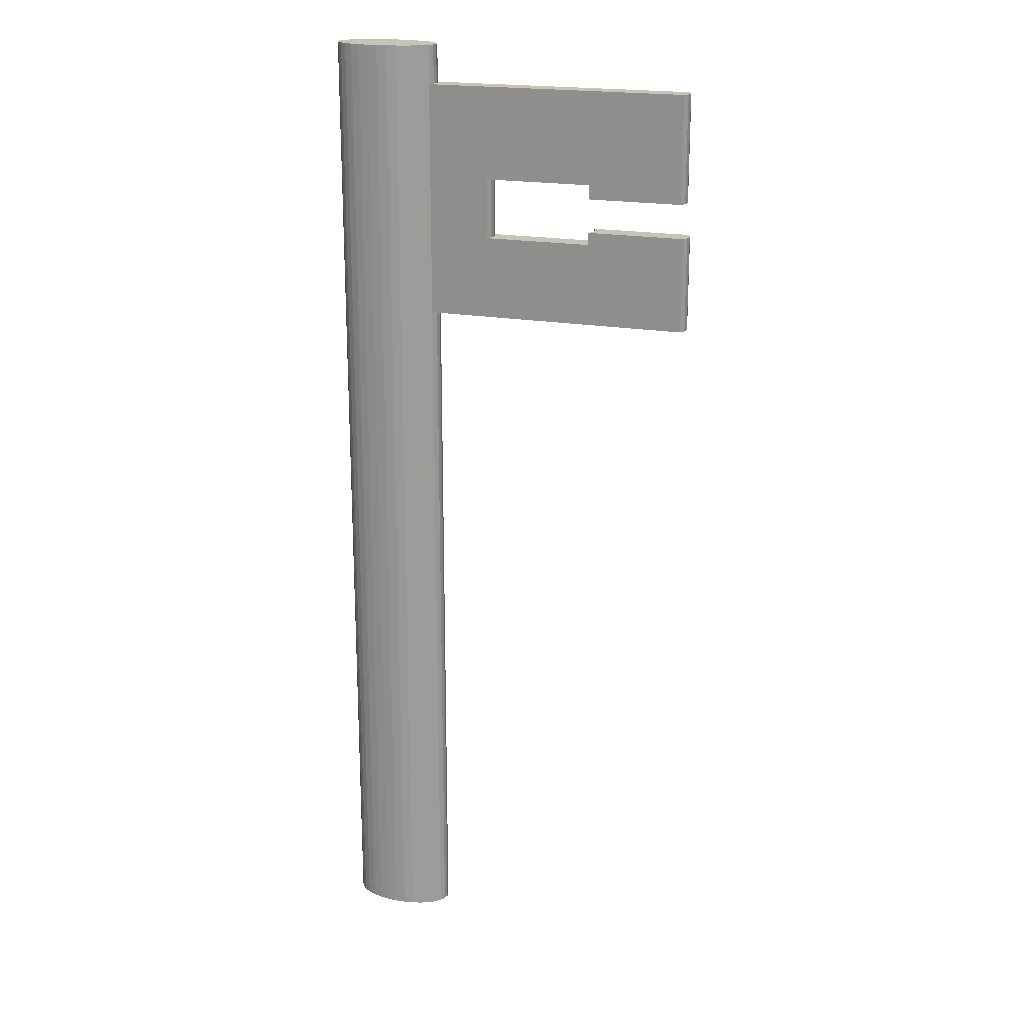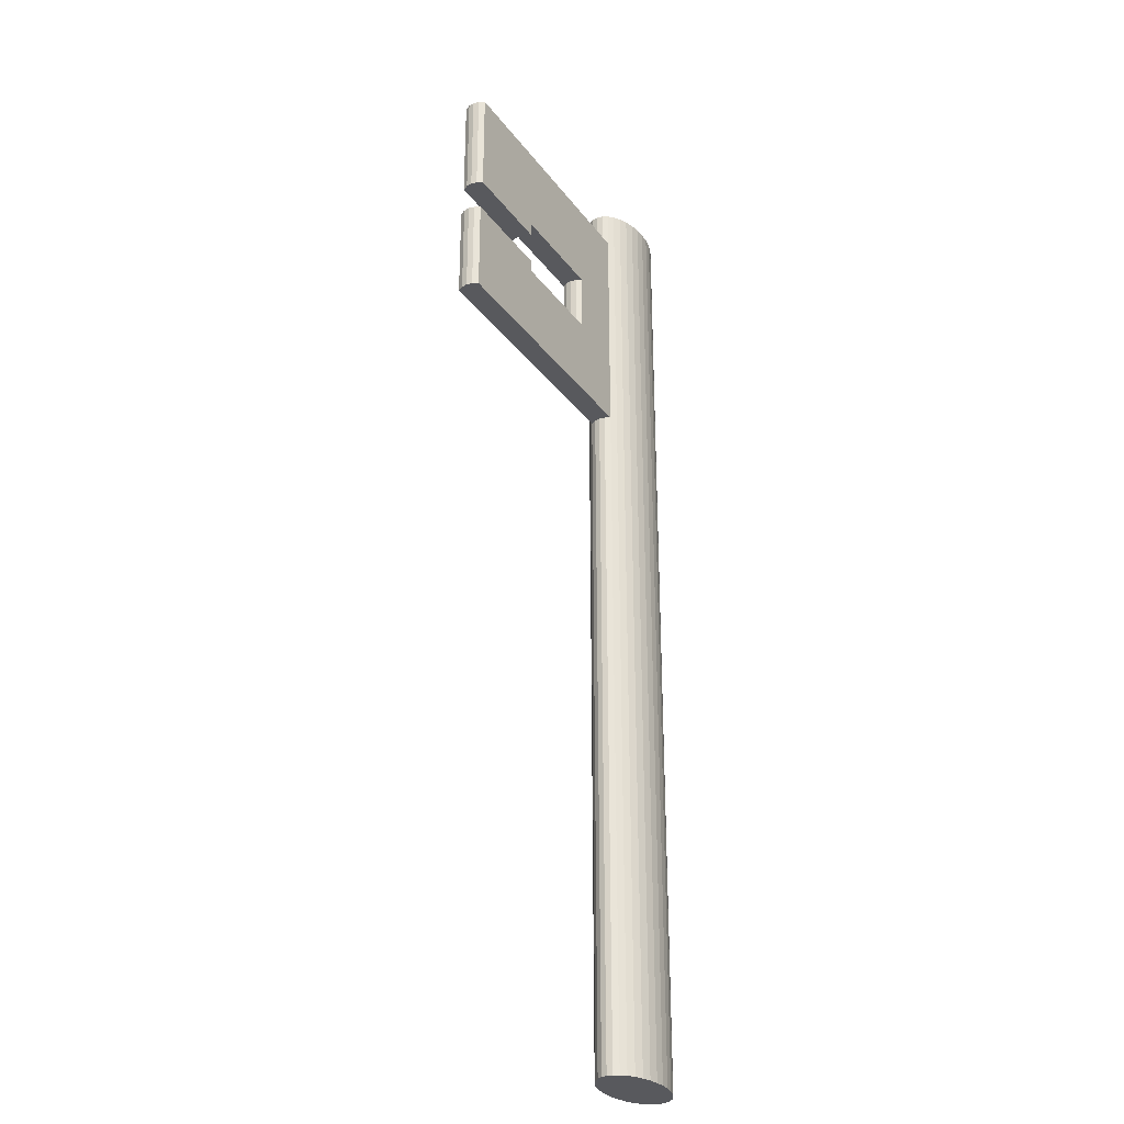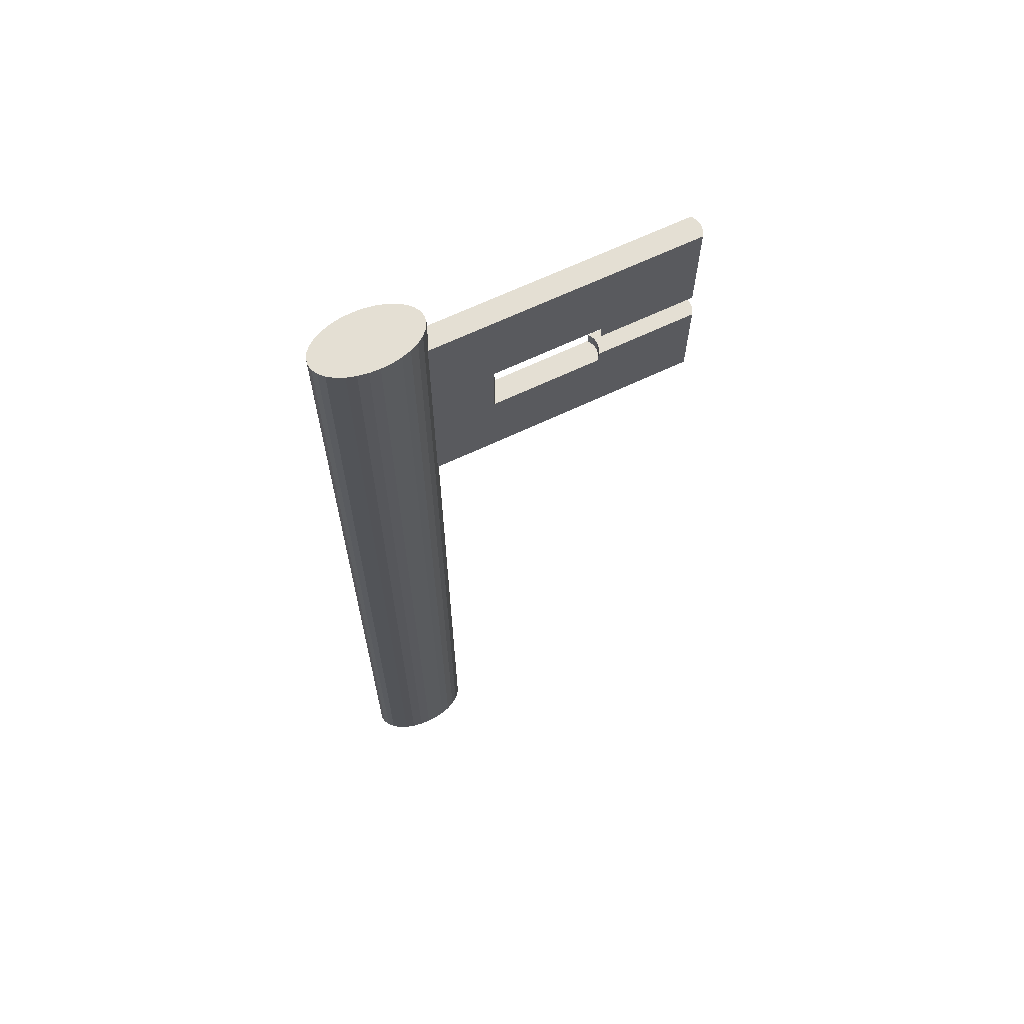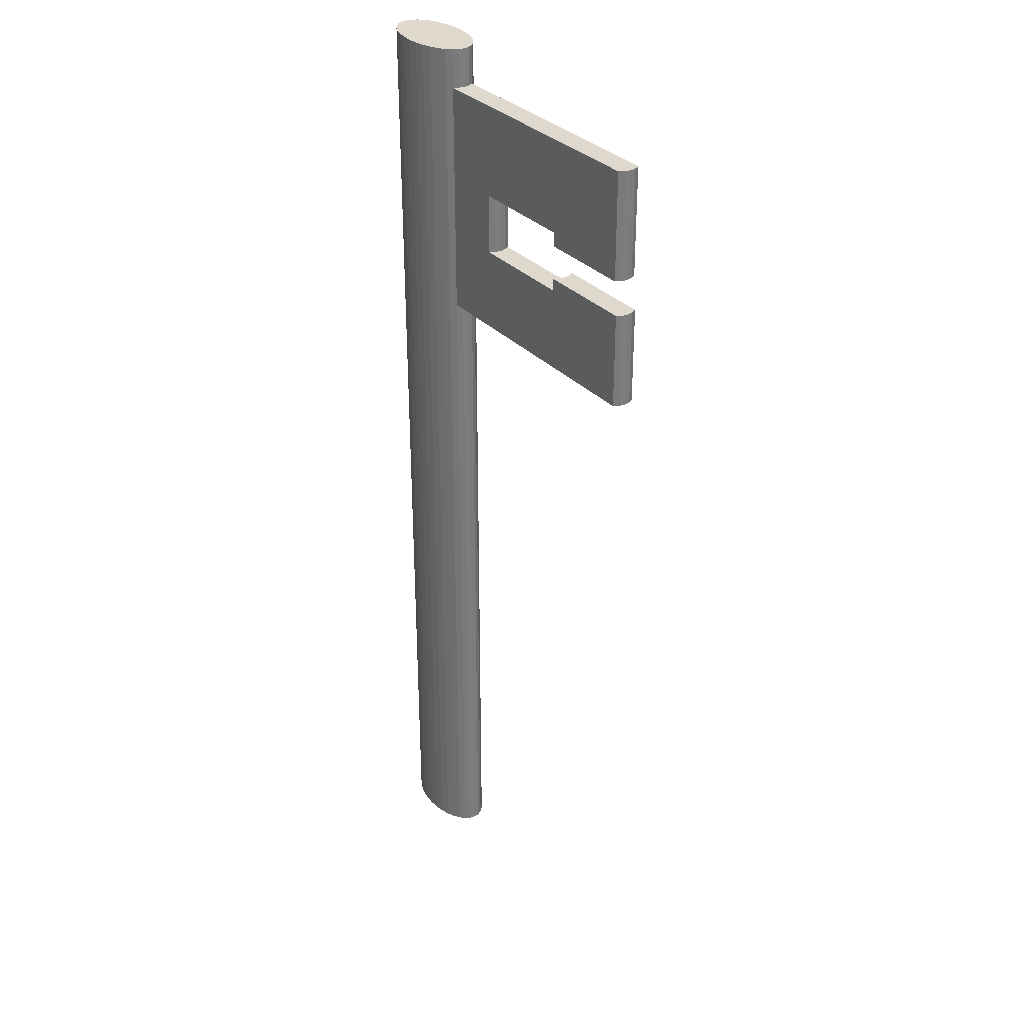
<metadata>
{"format":"obj","ext":"obj","renderer":"f3d","projection":"perspective","resolution":1024,"background":"white","views":[{"elev":19.7,"azim":18.8,"up":"+Z"},{"elev":-30.0,"azim":119.7,"up":"+Z"},{"elev":66.6,"azim":-25.4,"up":"+Z"},{"elev":32.2,"azim":54.9,"up":"+Z"}]}
</metadata>
<code>
o Key_Body_Cylinder.001
v -2.154 0.07207 29.83
v -2.154 0.07206 -2.099
v -2.121 -0.1146 29.83
v -2.121 -0.1146 -2.099
v -2.022 -0.2942 29.83
v -2.022 -0.2942 -2.099
v -1.863 -0.4596 29.83
v -1.863 -0.4596 -2.099
v -1.648 -0.6047 29.83
v -1.648 -0.6047 -2.099
v -1.386 -0.7237 29.83
v -1.386 -0.7237 -2.099
v -1.087 -0.8121 29.83
v -1.087 -0.8121 -2.099
v -0.7632 -0.8666 29.83
v -0.7632 -0.8666 -2.099
v -0.4261 -0.885 29.83
v -0.4261 -0.885 -2.099
v -0.08901 -0.8666 29.83
v -0.08901 -0.8666 -2.099
v 0.2351 -0.8121 29.83
v 0.2351 -0.8121 -2.099
v 0.5339 -0.7237 29.83
v 0.5339 -0.7237 -2.099
v 0.7957 -0.6047 29.83
v 0.7957 -0.6047 -2.099
v 1.011 -0.4596 29.83
v 1.011 -0.4596 -2.099
v 1.17 -0.2942 29.83
v 1.17 -0.2942 -2.099
v 1.269 -0.1146 29.83
v 1.269 -0.1146 -2.099
v 1.302 0.07207 29.83
v 1.302 0.07206 -2.099
v 1.269 0.2588 29.83
v 1.269 0.2588 -2.099
v 1.17 0.4383 29.83
v 1.17 0.4383 -2.099
v 1.011 0.6038 29.83
v 1.011 0.6038 -2.099
v 0.7957 0.7488 29.83
v 0.7957 0.7488 -2.099
v 0.5339 0.8678 29.83
v 0.5339 0.8678 -2.099
v 0.2351 0.9563 29.83
v 0.2351 0.9563 -2.099
v -0.08901 1.011 29.83
v -0.08901 1.011 -2.099
v -0.4261 1.029 29.83
v -0.4261 1.029 -2.099
v -0.7632 1.011 29.83
v -0.7632 1.011 -2.099
v -1.087 0.9563 29.83
v -1.087 0.9563 -2.099
v -1.386 0.8678 29.83
v -1.386 0.8678 -2.099
v -1.648 0.7488 29.83
v -1.648 0.7488 -2.099
v -1.863 0.6038 29.83
v -1.863 0.6038 -2.099
v -2.022 0.4383 29.83
v -2.022 0.4383 -2.099
v -2.121 0.2588 29.83
v -2.121 0.2588 -2.099
v -2.154 0.07207 28.58
v -2.121 -0.1146 28.58
v -2.022 -0.2942 28.58
v -1.863 -0.4596 28.58
v -1.648 -0.6047 28.58
v -1.386 -0.7237 28.58
v -1.087 -0.8121 28.58
v -0.7632 -0.8666 28.58
v -0.4261 -0.885 28.58
v -0.08901 -0.8666 28.58
v 0.2351 -0.8121 28.58
v 0.5339 -0.7237 28.58
v 0.7957 -0.6047 28.58
v 1.011 -0.4596 28.58
v 1.17 -0.2942 28.58
v 1.269 -0.1146 28.58
v 1.302 0.07207 28.58
v 1.269 0.2588 28.58
v 1.17 0.4383 28.58
v 1.011 0.6038 28.58
v 0.7957 0.7488 28.58
v 0.5339 0.8678 28.58
v 0.2351 0.9563 28.58
v -0.08901 1.011 28.58
v -0.4261 1.029 28.58
v -0.7632 1.011 28.58
v -1.087 0.9563 28.58
v -1.386 0.8678 28.58
v -1.648 0.7488 28.58
v -1.863 0.6038 28.58
v -2.022 0.4383 28.58
v -2.121 0.2588 28.58
v -2.154 0.07207 25.57
v -2.121 -0.1146 25.57
v -2.022 -0.2942 25.57
v -1.863 -0.4596 25.57
v -1.648 -0.6047 25.57
v -1.386 -0.7237 25.57
v -1.087 -0.8121 25.57
v -0.7632 -0.8666 25.57
v -0.4261 -0.885 25.57
v -0.08901 -0.8666 25.57
v 0.2351 -0.8121 25.57
v 0.5339 -0.7237 25.57
v 0.7957 -0.6047 25.57
v 1.011 -0.4596 25.57
v 1.17 -0.2942 25.57
v 1.269 -0.1146 25.57
v 1.302 0.07207 25.57
v 1.269 0.2588 25.57
v 1.17 0.4383 25.57
v 1.011 0.6038 25.57
v 0.7957 0.7488 25.57
v 0.5339 0.8678 25.57
v 0.2351 0.9563 25.57
v -0.08901 1.011 25.57
v -0.4261 1.029 25.57
v -0.7632 1.011 25.57
v -1.087 0.9563 25.57
v -1.386 0.8678 25.57
v -1.648 0.7488 25.57
v -1.863 0.6038 25.57
v -2.022 0.4383 25.57
v -2.121 0.2588 25.57
v -2.154 0.07207 23.61
v -2.121 -0.1146 23.61
v -2.022 -0.2942 23.61
v -1.863 -0.4596 23.61
v -1.648 -0.6047 23.61
v -1.386 -0.7237 23.61
v -1.087 -0.8121 23.61
v -0.7632 -0.8666 23.61
v -0.4261 -0.885 23.61
v -0.08901 -0.8666 23.61
v 0.2351 -0.8121 23.61
v 0.5339 -0.7237 23.61
v 0.7957 -0.6047 23.61
v 1.011 -0.4596 23.61
v 1.17 -0.2942 23.61
v 1.269 -0.1146 23.61
v 1.302 0.07207 23.61
v 1.269 0.2588 23.61
v 1.17 0.4383 23.61
v 1.011 0.6038 23.61
v 0.7957 0.7488 23.61
v 0.5339 0.8678 23.61
v 0.2351 0.9563 23.61
v -0.08901 1.011 23.61
v -0.4261 1.029 23.61
v -0.7632 1.011 23.61
v -1.087 0.9563 23.61
v -1.386 0.8678 23.61
v -1.648 0.7488 23.61
v -1.863 0.6038 23.61
v -2.022 0.4383 23.61
v -2.121 0.2588 23.61
v -2.154 0.07207 20.92
v -2.121 -0.1146 20.92
v -2.022 -0.2942 20.92
v -1.863 -0.4596 20.92
v -1.648 -0.6047 20.92
v -1.386 -0.7237 20.92
v -1.087 -0.8121 20.92
v -0.7632 -0.8666 20.92
v -0.4261 -0.885 20.92
v -0.08901 -0.8666 20.92
v 0.2351 -0.8121 20.92
v 0.5339 -0.7237 20.92
v 0.7957 -0.6047 20.92
v 1.011 -0.4596 20.92
v 1.17 -0.2942 20.92
v 1.269 -0.1146 20.92
v 1.302 0.07207 20.92
v 1.269 0.2588 20.92
v 1.17 0.4383 20.92
v 1.011 0.6038 20.92
v 0.7957 0.7488 20.92
v 0.5339 0.8678 20.92
v 0.2351 0.9563 20.92
v -0.08901 1.011 20.92
v -0.4261 1.029 20.92
v -0.7632 1.011 20.92
v -1.087 0.9563 20.92
v -1.386 0.8678 20.92
v -1.648 0.7488 20.92
v -1.863 0.6038 20.92
v -2.022 0.4383 20.92
v -2.121 0.2588 20.92
v 9.76 -0.2942 25.57
v 9.76 -0.2942 28.58
v 9.858 -0.1146 25.57
v 9.858 -0.1146 28.58
v 9.891 0.07207 25.57
v 9.891 0.07207 28.58
v 9.858 0.2588 25.57
v 9.858 0.2588 28.58
v 9.76 0.4383 25.57
v 9.76 0.4383 28.58
v 9.865 -0.2942 20.92
v 9.865 -0.2942 23.61
v 9.963 -0.1146 20.92
v 9.963 -0.1146 23.61
v 9.997 0.07207 20.92
v 9.997 0.07207 23.61
v 9.963 0.2588 20.92
v 9.963 0.2588 23.61
v 9.865 0.4383 20.92
v 9.865 0.4383 23.61
v 3.16 -0.2942 23.61
v 3.16 -0.2942 25.57
v 3.259 -0.1146 23.61
v 3.259 -0.1146 25.57
v 3.292 0.07207 23.61
v 3.292 0.07207 25.57
v 3.259 0.2588 23.61
v 3.259 0.2588 25.57
v 3.16 0.4383 23.61
v 3.16 0.4383 25.57
v 6.774 0.2588 25.57
v 6.676 0.4383 25.57
v 6.676 0.4383 28.58
v 6.676 -0.2942 28.58
v 6.774 -0.1146 28.58
v 6.774 0.2588 28.58
v 6.808 0.07207 25.57
v 6.808 0.07207 28.58
v 6.774 -0.1146 25.57
v 6.676 -0.2942 25.57
v 6.794 0.07207 23.61
v 6.794 0.07207 20.92
v 6.761 0.2588 20.92
v 6.761 0.2588 23.61
v 6.761 -0.1146 20.92
v 6.761 -0.1146 23.61
v 6.662 -0.2942 20.92
v 6.662 -0.2942 23.61
v 6.662 0.4383 23.61
v 6.662 0.4383 20.92
v 9.858 0.2588 25.11
v 9.76 0.4383 25.11
v 9.891 0.07207 25.11
v 9.858 -0.1146 25.11
v 9.76 -0.2942 25.11
v 6.676 -0.2942 25.11
v 6.774 0.2588 25.11
v 6.676 0.4383 25.11
v 6.808 0.07207 25.11
v 6.774 -0.1146 25.11
v 6.794 0.07207 24.01
v 9.997 0.07207 24.01
v 9.963 0.2588 24.01
v 9.865 0.4383 24.01
v 9.963 -0.1146 24.01
v 9.865 -0.2942 24.01
v 6.761 -0.1146 24.01
v 6.662 0.4383 24.01
v 6.761 0.2588 24.01
v 6.662 -0.2942 24.01
f 2 162 161
f 4 163 162
f 6 164 163
f 8 165 164
f 10 166 165
f 12 167 166
f 14 168 167
f 16 169 168
f 18 170 169
f 20 171 170
f 22 172 171
f 24 173 172
f 26 174 173
f 28 175 174
f 30 176 175
f 32 177 176
f 34 178 177
f 36 179 178
f 38 180 179
f 40 181 180
f 42 182 181
f 44 183 182
f 46 184 183
f 48 185 184
f 50 186 185
f 52 187 186
f 54 188 187
f 56 189 188
f 58 190 189
f 60 191 190
f 54 38 22
f 62 192 191
f 64 161 192
f 15 31 47
f 96 1 63
f 95 63 61
f 94 61 59
f 93 59 57
f 92 57 55
f 91 55 53
f 90 53 51
f 89 51 49
f 88 49 47
f 87 47 45
f 86 45 43
f 85 43 41
f 84 41 39
f 83 39 37
f 82 37 35
f 81 35 33
f 80 33 31
f 79 31 29
f 78 29 27
f 77 27 25
f 76 25 23
f 75 23 21
f 74 21 19
f 73 19 17
f 72 17 15
f 71 15 13
f 70 13 11
f 69 11 9
f 68 9 7
f 67 7 5
f 66 5 3
f 65 3 1
f 128 65 96
f 127 96 95
f 126 95 94
f 125 94 93
f 124 93 92
f 123 92 91
f 122 91 90
f 121 90 89
f 120 89 88
f 119 88 87
f 118 87 86
f 117 86 85
f 116 85 84
f 115 84 83
f 228 202 225
f 227 194 196
f 195 245 197
f 225 201 224
f 110 79 78
f 109 78 77
f 108 77 76
f 107 76 75
f 106 75 74
f 105 74 73
f 104 73 72
f 103 72 71
f 102 71 70
f 101 70 69
f 100 69 68
f 99 68 67
f 98 67 66
f 97 66 65
f 160 97 128
f 159 128 127
f 158 127 126
f 157 126 125
f 156 125 124
f 155 124 123
f 154 123 122
f 153 122 121
f 152 121 120
f 151 120 119
f 150 119 118
f 149 118 117
f 148 117 116
f 147 116 115
f 114 222 115
f 112 214 216
f 146 221 219
f 115 221 147
f 142 111 110
f 141 110 109
f 140 109 108
f 139 108 107
f 138 107 106
f 137 106 105
f 136 105 104
f 135 104 103
f 134 103 102
f 133 102 101
f 132 101 100
f 131 100 99
f 130 99 98
f 129 98 97
f 192 129 160
f 191 160 159
f 190 159 158
f 189 158 157
f 188 157 156
f 187 156 155
f 186 155 154
f 185 154 153
f 184 153 152
f 183 152 151
f 182 151 150
f 181 150 149
f 180 149 148
f 179 148 147
f 206 258 204
f 234 205 237
f 241 256 212
f 234 209 207
f 174 143 142
f 173 142 141
f 172 141 140
f 171 140 139
f 170 139 138
f 169 138 137
f 168 137 136
f 167 136 135
f 166 135 134
f 165 134 133
f 164 133 132
f 163 132 131
f 162 131 130
f 161 130 129
f 199 202 200
f 197 200 198
f 195 198 196
f 193 196 194
f 229 249 251
f 230 200 228
f 197 243 199
f 232 194 226
f 230 196 198
f 201 250 224
f 209 212 210
f 207 210 208
f 205 208 206
f 203 206 204
f 239 204 240
f 237 203 239
f 241 211 242
f 235 211 209
f 238 253 233
f 208 257 206
f 219 222 220
f 217 220 218
f 215 218 216
f 213 216 214
f 145 219 217
f 113 220 114
f 145 215 144
f 113 216 218
f 143 214 111
f 144 213 143
f 112 232 111
f 81 227 230
f 111 226 79
f 113 231 112
f 81 228 82
f 113 223 229
f 83 224 115
f 114 224 223
f 80 226 227
f 82 225 83
f 146 241 147
f 144 240 238
f 178 242 235
f 147 242 179
f 176 239 175
f 175 240 143
f 177 235 234
f 145 236 146
f 177 237 176
f 145 238 233
f 249 244 243
f 251 243 245
f 251 246 252
f 252 247 248
f 231 251 252
f 193 246 195
f 232 252 248
f 232 247 193
f 223 250 249
f 199 244 201
f 253 257 254
f 253 255 261
f 259 258 257
f 261 256 260
f 212 255 210
f 236 260 241
f 233 261 236
f 204 262 240
f 210 254 208
f 240 259 238
f 2 4 162
f 4 6 163
f 6 8 164
f 8 10 165
f 10 12 166
f 12 14 167
f 14 16 168
f 16 18 169
f 18 20 170
f 20 22 171
f 22 24 172
f 24 26 173
f 26 28 174
f 28 30 175
f 30 32 176
f 32 34 177
f 34 36 178
f 36 38 179
f 38 40 180
f 40 42 181
f 42 44 182
f 44 46 183
f 46 48 184
f 48 50 185
f 50 52 186
f 52 54 187
f 54 56 188
f 56 58 189
f 58 60 190
f 60 62 191
f 6 4 2
f 2 64 6
f 64 62 6
f 62 60 58
f 58 56 54
f 54 52 50
f 50 48 54
f 48 46 54
f 46 44 38
f 44 42 38
f 42 40 38
f 38 36 34
f 34 32 30
f 30 28 26
f 26 24 22
f 22 20 18
f 18 16 22
f 16 14 22
f 14 12 10
f 10 8 6
f 62 58 6
f 58 54 6
f 38 34 22
f 34 30 22
f 30 26 22
f 14 10 22
f 10 6 22
f 54 46 38
f 6 54 22
f 62 64 192
f 64 2 161
f 63 1 3
f 3 5 7
f 7 9 11
f 11 13 7
f 13 15 7
f 15 17 19
f 19 21 15
f 21 23 15
f 23 25 31
f 25 27 31
f 27 29 31
f 31 33 35
f 35 37 39
f 39 41 43
f 43 45 47
f 47 49 51
f 51 53 55
f 55 57 63
f 57 59 63
f 59 61 63
f 63 3 7
f 31 35 47
f 35 39 47
f 39 43 47
f 47 51 63
f 51 55 63
f 63 7 15
f 15 23 31
f 63 15 47
f 96 65 1
f 95 96 63
f 94 95 61
f 93 94 59
f 92 93 57
f 91 92 55
f 90 91 53
f 89 90 51
f 88 89 49
f 87 88 47
f 86 87 45
f 85 86 43
f 84 85 41
f 83 84 39
f 82 83 37
f 81 82 35
f 80 81 33
f 79 80 31
f 78 79 29
f 77 78 27
f 76 77 25
f 75 76 23
f 74 75 21
f 73 74 19
f 72 73 17
f 71 72 15
f 70 71 13
f 69 70 11
f 68 69 9
f 67 68 7
f 66 67 5
f 65 66 3
f 128 97 65
f 127 128 96
f 126 127 95
f 125 126 94
f 124 125 93
f 123 124 92
f 122 123 91
f 121 122 90
f 120 121 89
f 119 120 88
f 118 119 87
f 117 118 86
f 116 117 85
f 115 116 84
f 228 200 202
f 227 226 194
f 195 246 245
f 225 202 201
f 110 111 79
f 109 110 78
f 108 109 77
f 107 108 76
f 106 107 75
f 105 106 74
f 104 105 73
f 103 104 72
f 102 103 71
f 101 102 70
f 100 101 69
f 99 100 68
f 98 99 67
f 97 98 66
f 160 129 97
f 159 160 128
f 158 159 127
f 157 158 126
f 156 157 125
f 155 156 124
f 154 155 123
f 153 154 122
f 152 153 121
f 151 152 120
f 150 151 119
f 149 150 118
f 148 149 117
f 147 148 116
f 114 220 222
f 112 111 214
f 146 147 221
f 115 222 221
f 142 143 111
f 141 142 110
f 140 141 109
f 139 140 108
f 138 139 107
f 137 138 106
f 136 137 105
f 135 136 104
f 134 135 103
f 133 134 102
f 132 133 101
f 131 132 100
f 130 131 99
f 129 130 98
f 192 161 129
f 191 192 160
f 190 191 159
f 189 190 158
f 188 189 157
f 187 188 156
f 186 187 155
f 185 186 154
f 184 185 153
f 183 184 152
f 182 183 151
f 181 182 150
f 180 181 149
f 179 180 148
f 206 257 258
f 234 207 205
f 241 260 256
f 234 235 209
f 174 175 143
f 173 174 142
f 172 173 141
f 171 172 140
f 170 171 139
f 169 170 138
f 168 169 137
f 167 168 136
f 166 167 135
f 165 166 134
f 164 165 133
f 163 164 132
f 162 163 131
f 161 162 130
f 199 201 202
f 197 199 200
f 195 197 198
f 193 195 196
f 229 223 249
f 230 198 200
f 197 245 243
f 232 193 194
f 230 227 196
f 201 244 250
f 209 211 212
f 207 209 210
f 205 207 208
f 203 205 206
f 239 203 204
f 237 205 203
f 241 212 211
f 235 242 211
f 238 259 253
f 208 254 257
f 219 221 222
f 217 219 220
f 215 217 218
f 213 215 216
f 145 146 219
f 113 218 220
f 145 217 215
f 113 112 216
f 143 213 214
f 144 215 213
f 112 231 232
f 81 80 227
f 111 232 226
f 113 229 231
f 81 230 228
f 113 114 223
f 83 225 224
f 114 115 224
f 80 79 226
f 82 228 225
f 146 236 241
f 144 143 240
f 178 179 242
f 147 241 242
f 176 237 239
f 175 239 240
f 177 178 235
f 145 233 236
f 177 234 237
f 145 144 238
f 249 250 244
f 251 249 243
f 251 245 246
f 252 246 247
f 231 229 251
f 193 247 246
f 232 231 252
f 232 248 247
f 223 224 250
f 199 243 244
f 253 259 257
f 253 254 255
f 259 262 258
f 261 255 256
f 212 256 255
f 236 261 260
f 233 253 261
f 204 258 262
f 210 255 254
f 240 262 259

</code>
